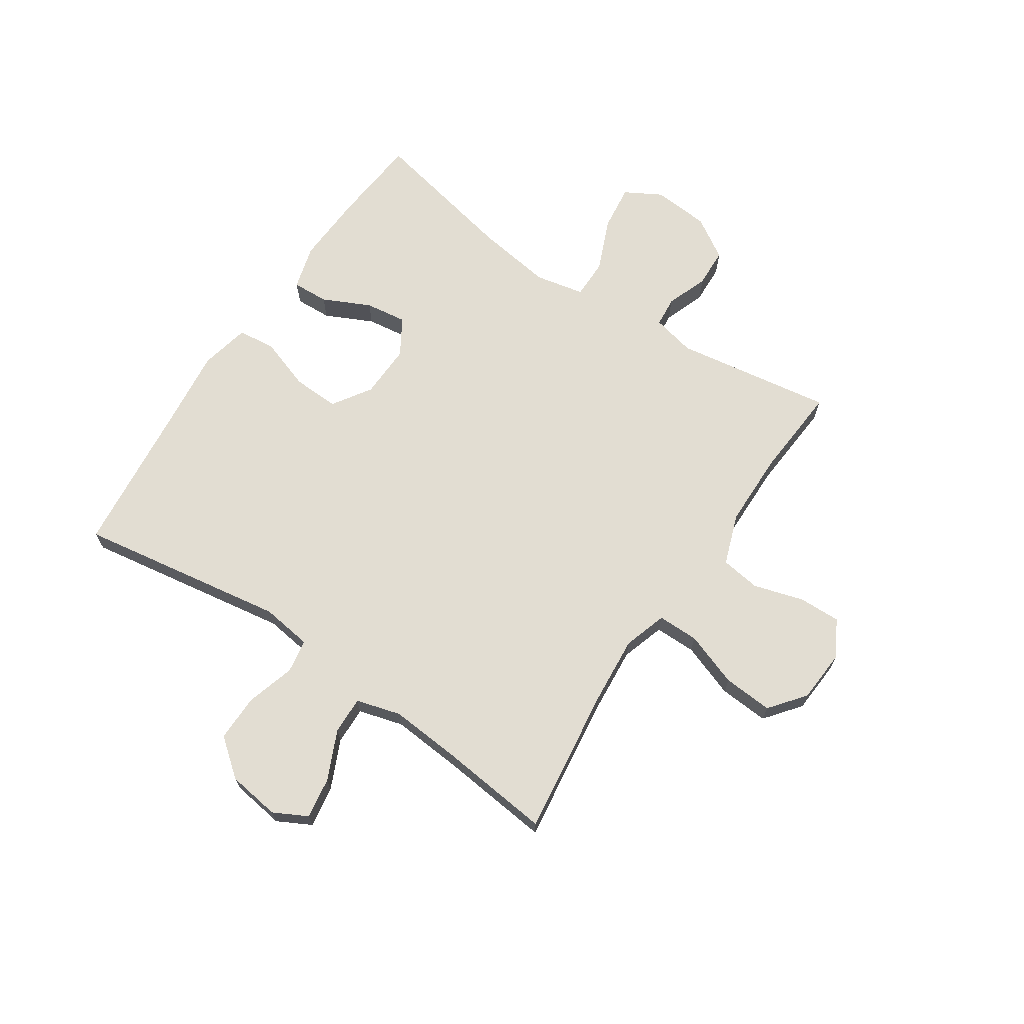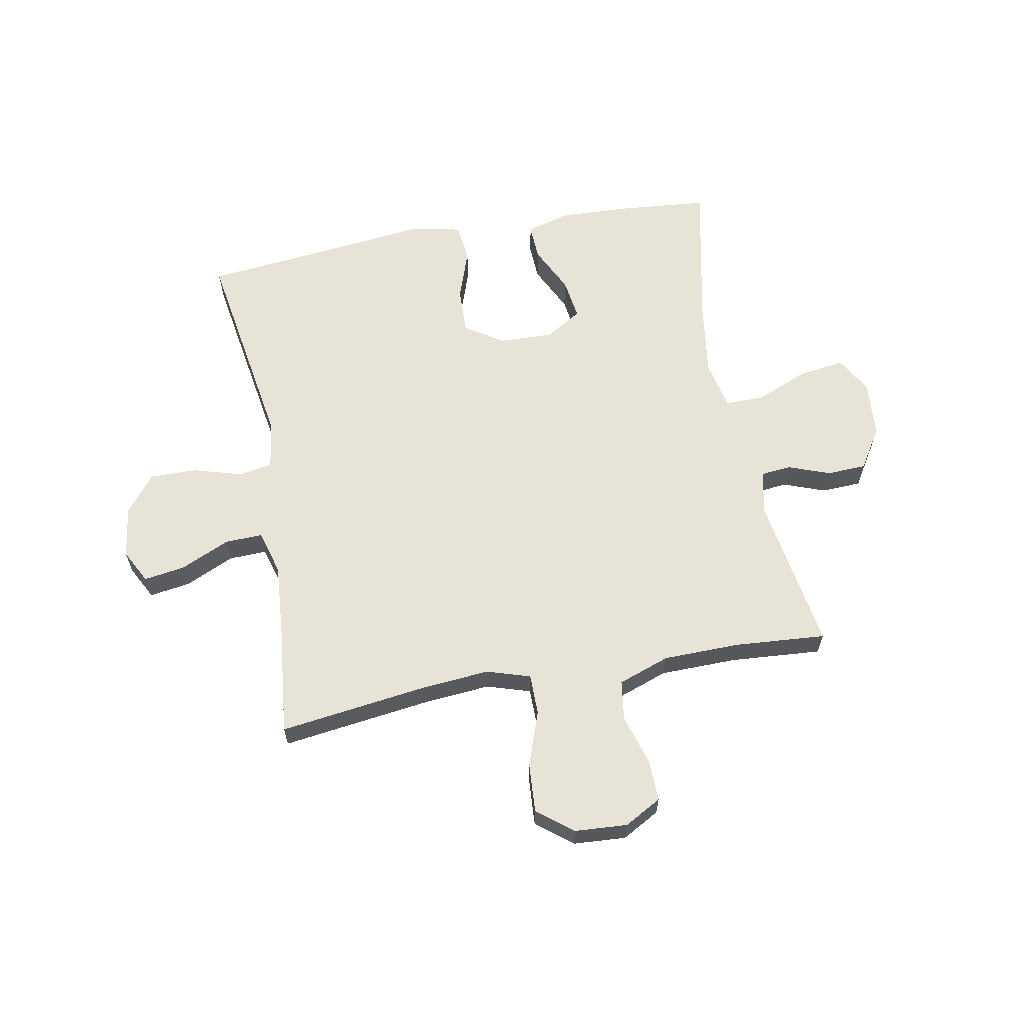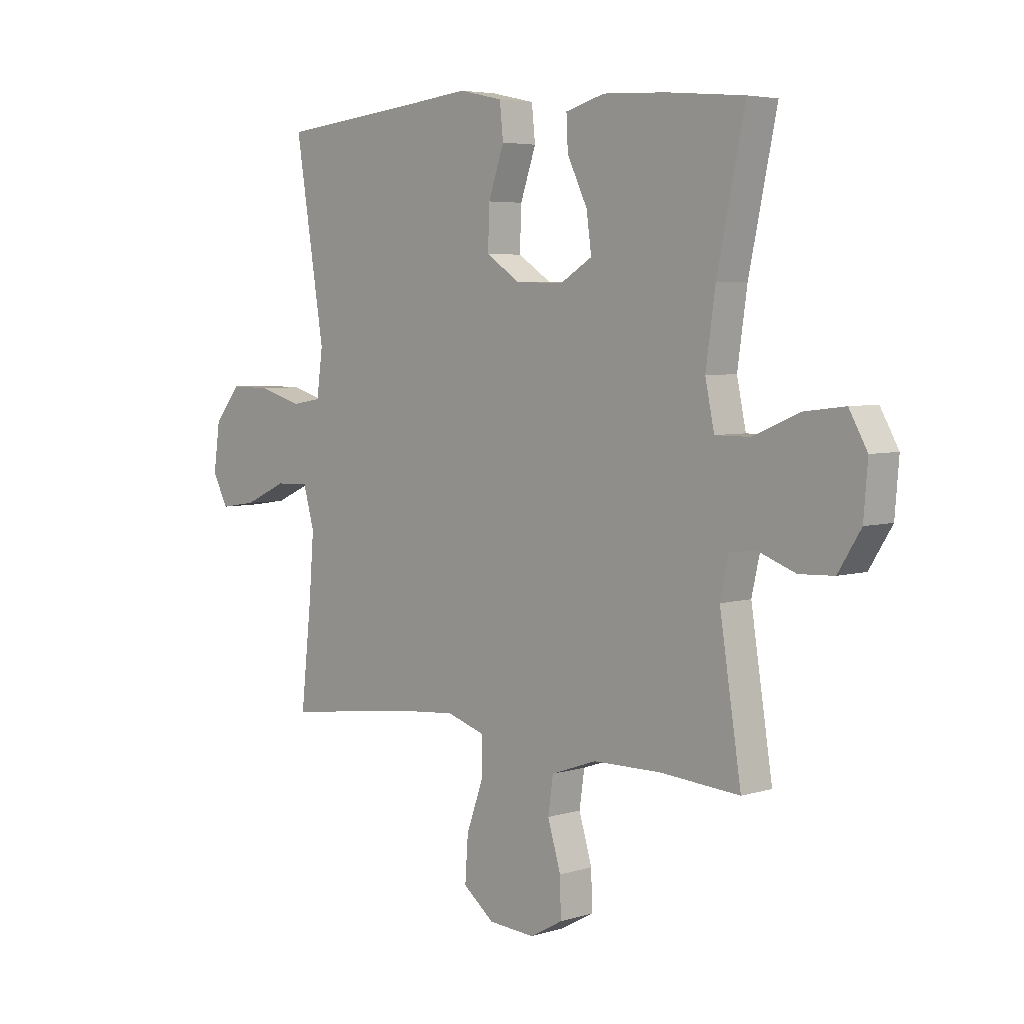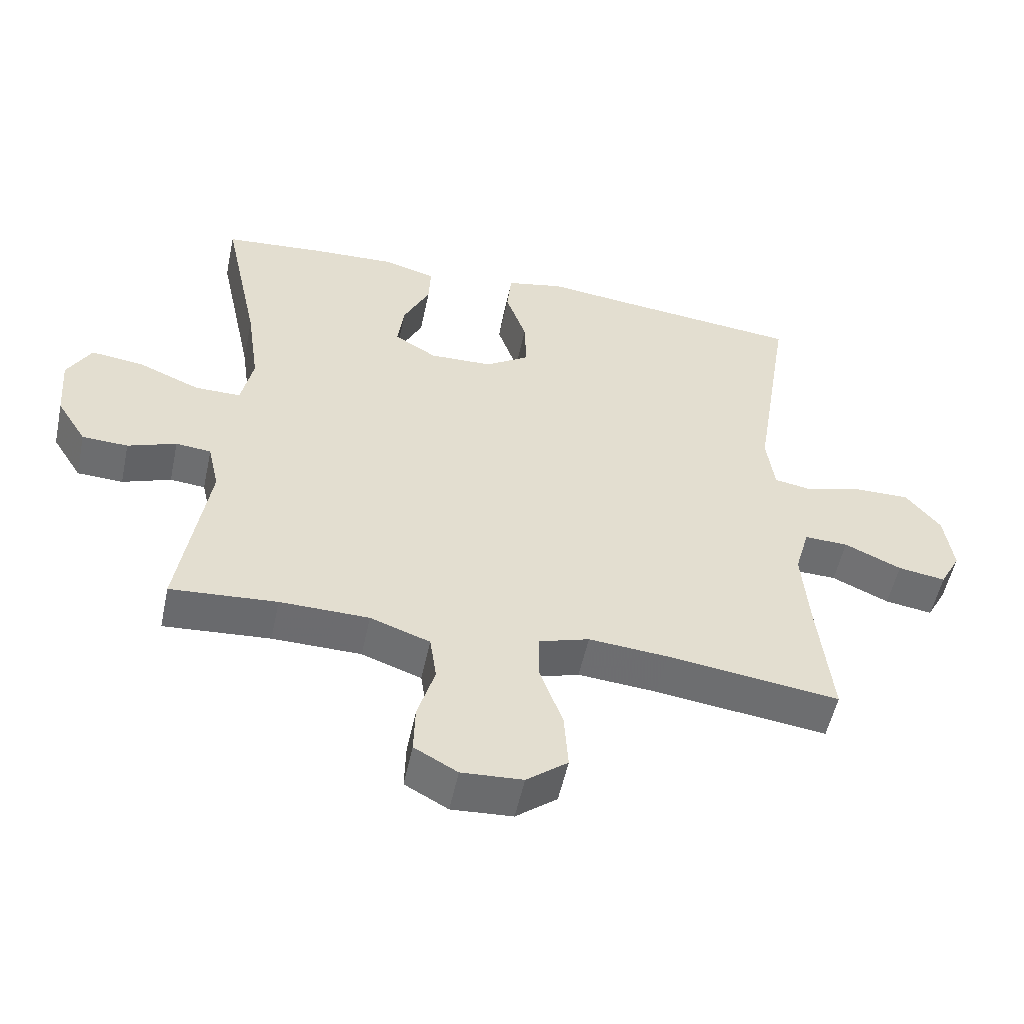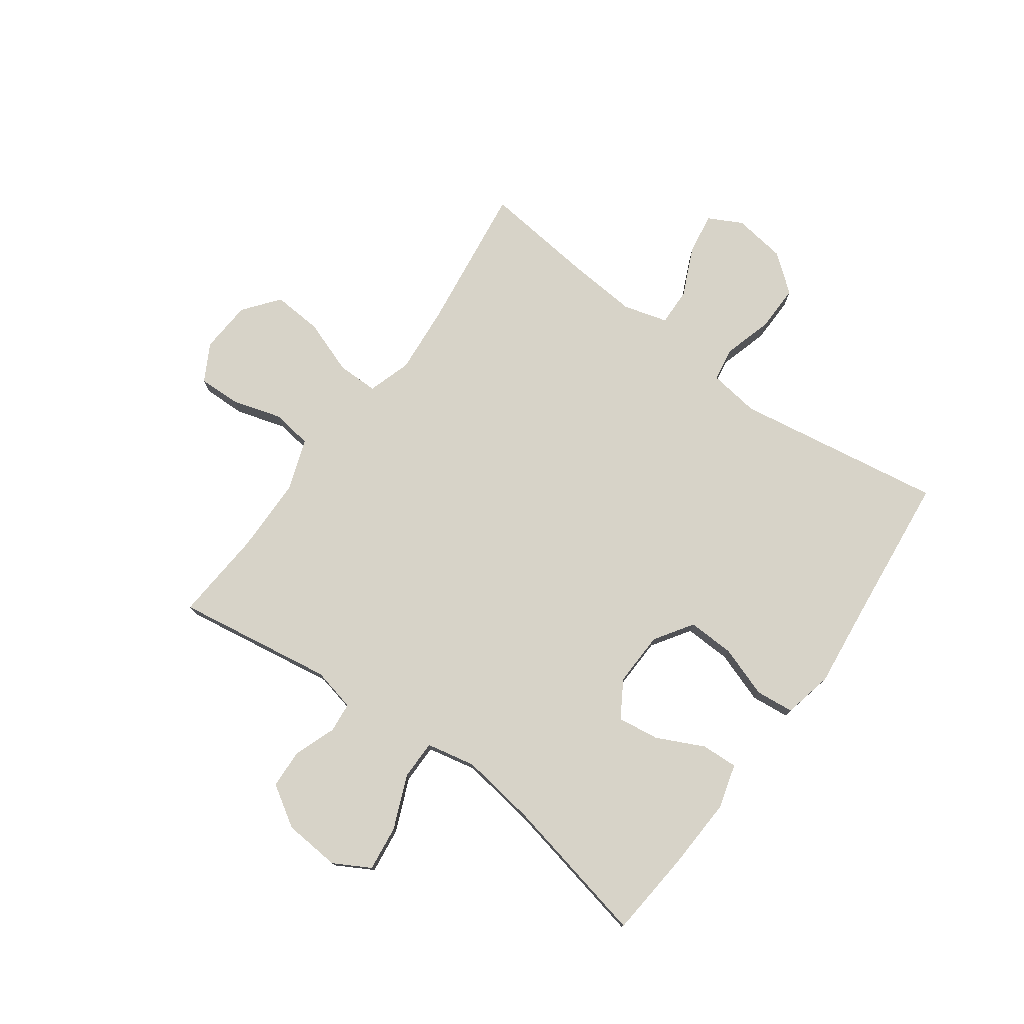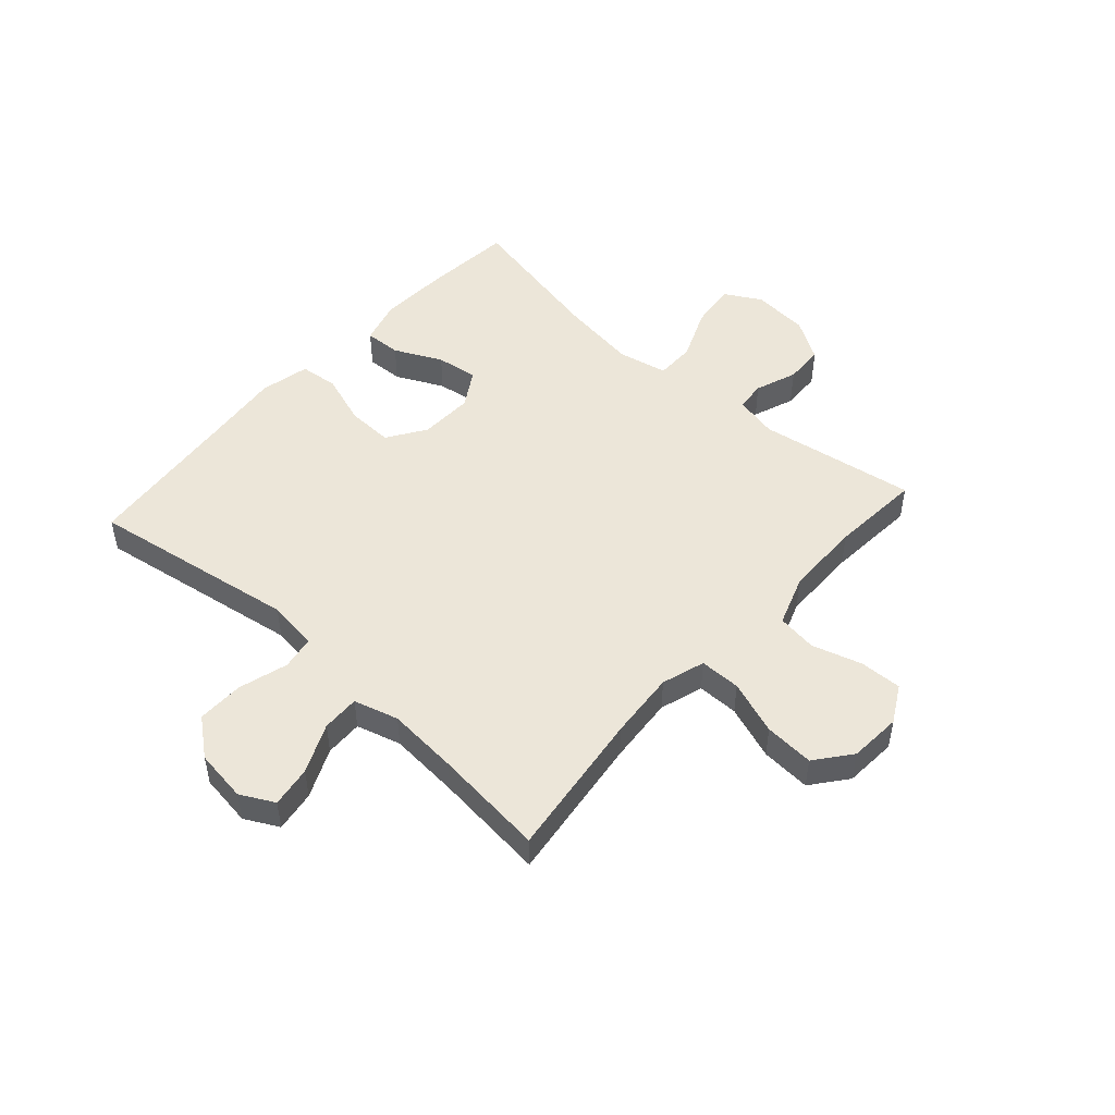
<metadata>
{"format":"obj","ext":"obj","renderer":"f3d","projection":"perspective","resolution":1024,"background":"white","views":[{"elev":68.3,"azim":123.8,"up":"+Y"},{"elev":62.2,"azim":169.4,"up":"+Y"},{"elev":4.9,"azim":-134.0,"up":"+Z"},{"elev":-53.7,"azim":-12.0,"up":"+Z"},{"elev":76.7,"azim":-54.0,"up":"+Y"},{"elev":49.3,"azim":131.9,"up":"+Y"}]}
</metadata>
<code>
v 0.5 0.07 -0.5
v 0.24 0.07 -0.466
v 0.121 0.07 -0.456
v 0.045 0.07 -0.48
v 0.045 0.07 -0.552
v 0.079 0.07 -0.647
v 0.085 0.07 -0.734
v 0.023 0.07 -0.783
v -0.069 0.07 -0.789
v -0.134 0.07 -0.753
v -0.132 0.07 -0.679
v -0.106 0.07 -0.592
v -0.116 0.07 -0.522
v -0.206 0.07 -0.49
v -0.34 0.07 -0.488
v -0.5 0.07 -0.5
v -0.457 0.07 -0.224
v -0.474 0.07 -0.148
v -0.527 0.07 -0.143
v -0.6 0.07 -0.17
v -0.669 0.07 -0.167
v -0.714 0.07 -0.095
v -0.722 0.07 0.004
v -0.686 0.07 0.068
v -0.606 0.07 0.058
v -0.513 0.07 0.019
v -0.444 0.07 0.019
v -0.426 0.07 0.105
v -0.445 0.07 0.239
v -0.5 0.07 0.5
v -0.346 0.07 0.514
v -0.221 0.07 0.52
v -0.143 0.07 0.498
v -0.146 0.07 0.434
v -0.186 0.07 0.351
v -0.196 0.07 0.278
v -0.132 0.07 0.239
v -0.037 0.07 0.242
v 0.03 0.07 0.286
v 0.027 0.07 0.368
v -0.004 0.07 0.458
v 0.003 0.07 0.525
v 0.09 0.07 0.544
v 0.223 0.07 0.529
v 0.5 0.07 0.5
v 0.442 0.07 0.135
v 0.454 0.07 0.046
v 0.513 0.07 0.036
v 0.599 0.07 0.061
v 0.681 0.07 0.062
v 0.733 0.07 -0.003
v 0.746 0.07 -0.095
v 0.715 0.07 -0.154
v 0.643 0.07 -0.143
v 0.557 0.07 -0.104
v 0.491 0.07 -0.102
v 0.469 0.07 -0.18
v 0.479 0.07 -0.305
v 0.5 0 -0.5
v 0.24 0 -0.466
v 0.121 0 -0.456
v 0.045 0 -0.48
v 0.045 0 -0.552
v 0.079 0 -0.647
v 0.085 0 -0.734
v 0.023 0 -0.783
v -0.069 0 -0.789
v -0.134 0 -0.753
v -0.132 0 -0.679
v -0.106 0 -0.592
v -0.116 0 -0.522
v -0.206 0 -0.49
v -0.34 0 -0.488
v -0.5 0 -0.5
v -0.457 0 -0.224
v -0.474 0 -0.148
v -0.527 0 -0.143
v -0.6 0 -0.17
v -0.669 0 -0.167
v -0.714 0 -0.095
v -0.722 0 0.004
v -0.686 0 0.068
v -0.606 0 0.058
v -0.513 0 0.019
v -0.444 0 0.019
v -0.426 0 0.105
v -0.445 0 0.239
v -0.5 0 0.5
v -0.346 0 0.514
v -0.221 0 0.52
v -0.143 0 0.498
v -0.146 0 0.434
v -0.186 0 0.351
v -0.196 0 0.278
v -0.132 0 0.239
v -0.037 0 0.242
v 0.03 0 0.286
v 0.027 0 0.368
v -0.004 0 0.458
v 0.003 0 0.525
v 0.09 0 0.544
v 0.223 0 0.529
v 0.5 0 0.5
v 0.442 0 0.135
v 0.454 0 0.046
v 0.513 0 0.036
v 0.599 0 0.061
v 0.681 0 0.062
v 0.733 0 -0.003
v 0.746 0 -0.095
v 0.715 0 -0.154
v 0.643 0 -0.143
v 0.557 0 -0.104
v 0.491 0 -0.102
v 0.469 0 -0.18
v 0.479 0 -0.305
f 52 53 54 55
f 52 55 56
f 51 52 56
f 48 49 50 51
f 47 48 51 56
f 44 45 46
f 44 46 47
f 40 41 42 43
f 39 40 43 44
f 32 33 34 35
f 32 35 36
f 29 30 31 32
f 28 29 32 36
f 27 28 36 37
f 23 24 25 26
f 23 26 27
f 22 23 27
f 19 20 21 22
f 18 19 22 27
f 17 18 27 37
f 15 16 17 37
f 9 10 11 12
f 9 12 13
f 8 9 13
f 5 6 7 8
f 4 5 8 13
f 3 4 13 14
f 58 1 2
f 57 58 2 3
f 39 44 47 56
f 38 39 56 57
f 15 37 38 57
f 3 14 15 57
f 113 112 111 110
f 114 113 110
f 114 110 109
f 109 108 107 106
f 114 109 106 105
f 104 103 102
f 105 104 102
f 101 100 99 98
f 102 101 98 97
f 93 92 91 90
f 94 93 90
f 90 89 88 87
f 94 90 87 86
f 95 94 86 85
f 84 83 82 81
f 85 84 81
f 85 81 80
f 80 79 78 77
f 85 80 77 76
f 95 85 76 75
f 95 75 74 73
f 70 69 68 67
f 71 70 67
f 71 67 66
f 66 65 64 63
f 71 66 63 62
f 72 71 62 61
f 60 59 116
f 61 60 116 115
f 114 105 102 97
f 115 114 97 96
f 115 96 95 73
f 115 73 72 61
f 1 59 60 2
f 2 60 61 3
f 3 61 62 4
f 4 62 63 5
f 5 63 64 6
f 6 64 65 7
f 7 65 66 8
f 8 66 67 9
f 9 67 68 10
f 10 68 69 11
f 11 69 70 12
f 12 70 71 13
f 13 71 72 14
f 14 72 73 15
f 15 73 74 16
f 16 74 75 17
f 17 75 76 18
f 18 76 77 19
f 19 77 78 20
f 20 78 79 21
f 21 79 80 22
f 22 80 81 23
f 23 81 82 24
f 24 82 83 25
f 25 83 84 26
f 26 84 85 27
f 27 85 86 28
f 28 86 87 29
f 29 87 88 30
f 30 88 89 31
f 31 89 90 32
f 32 90 91 33
f 33 91 92 34
f 34 92 93 35
f 35 93 94 36
f 36 94 95 37
f 37 95 96 38
f 38 96 97 39
f 39 97 98 40
f 40 98 99 41
f 41 99 100 42
f 42 100 101 43
f 43 101 102 44
f 44 102 103 45
f 45 103 104 46
f 46 104 105 47
f 47 105 106 48
f 48 106 107 49
f 49 107 108 50
f 50 108 109 51
f 51 109 110 52
f 52 110 111 53
f 53 111 112 54
f 54 112 113 55
f 55 113 114 56
f 56 114 115 57
f 57 115 116 58
f 58 116 59 1

</code>
